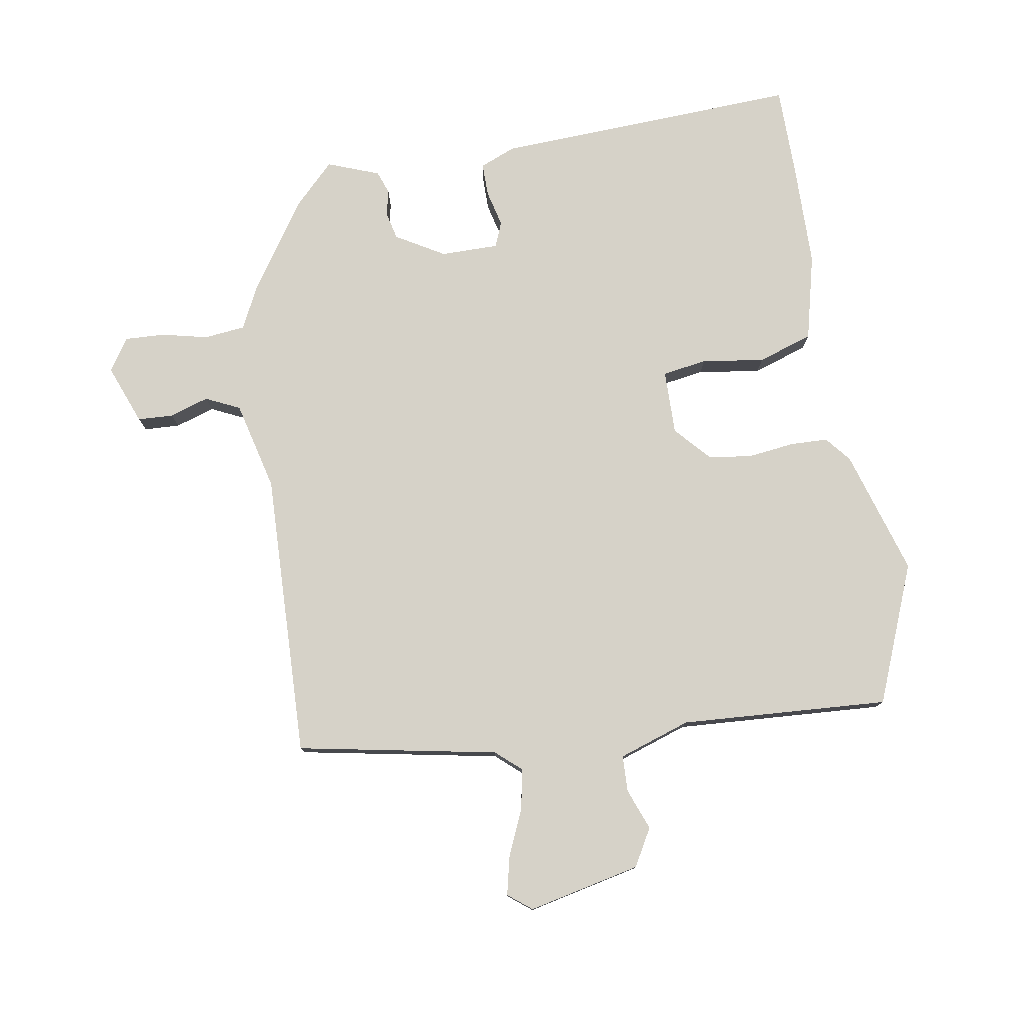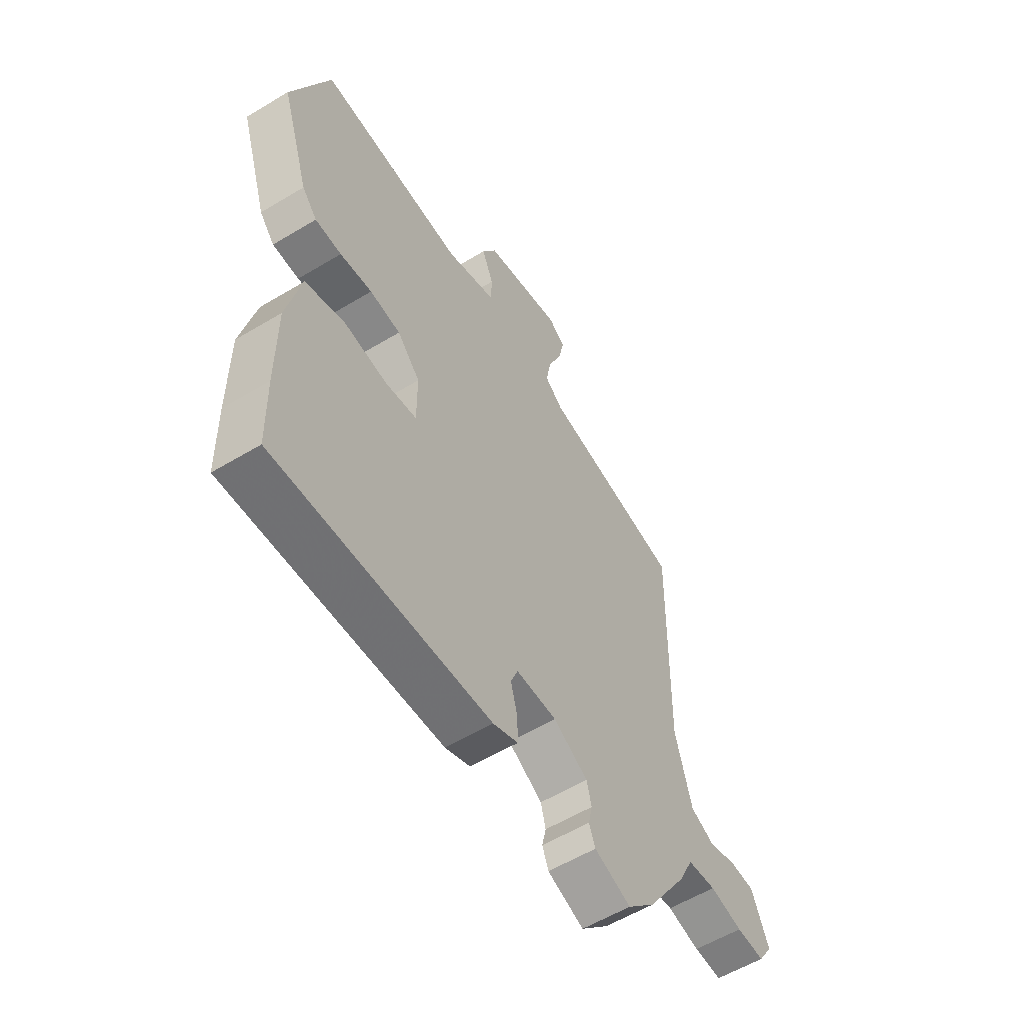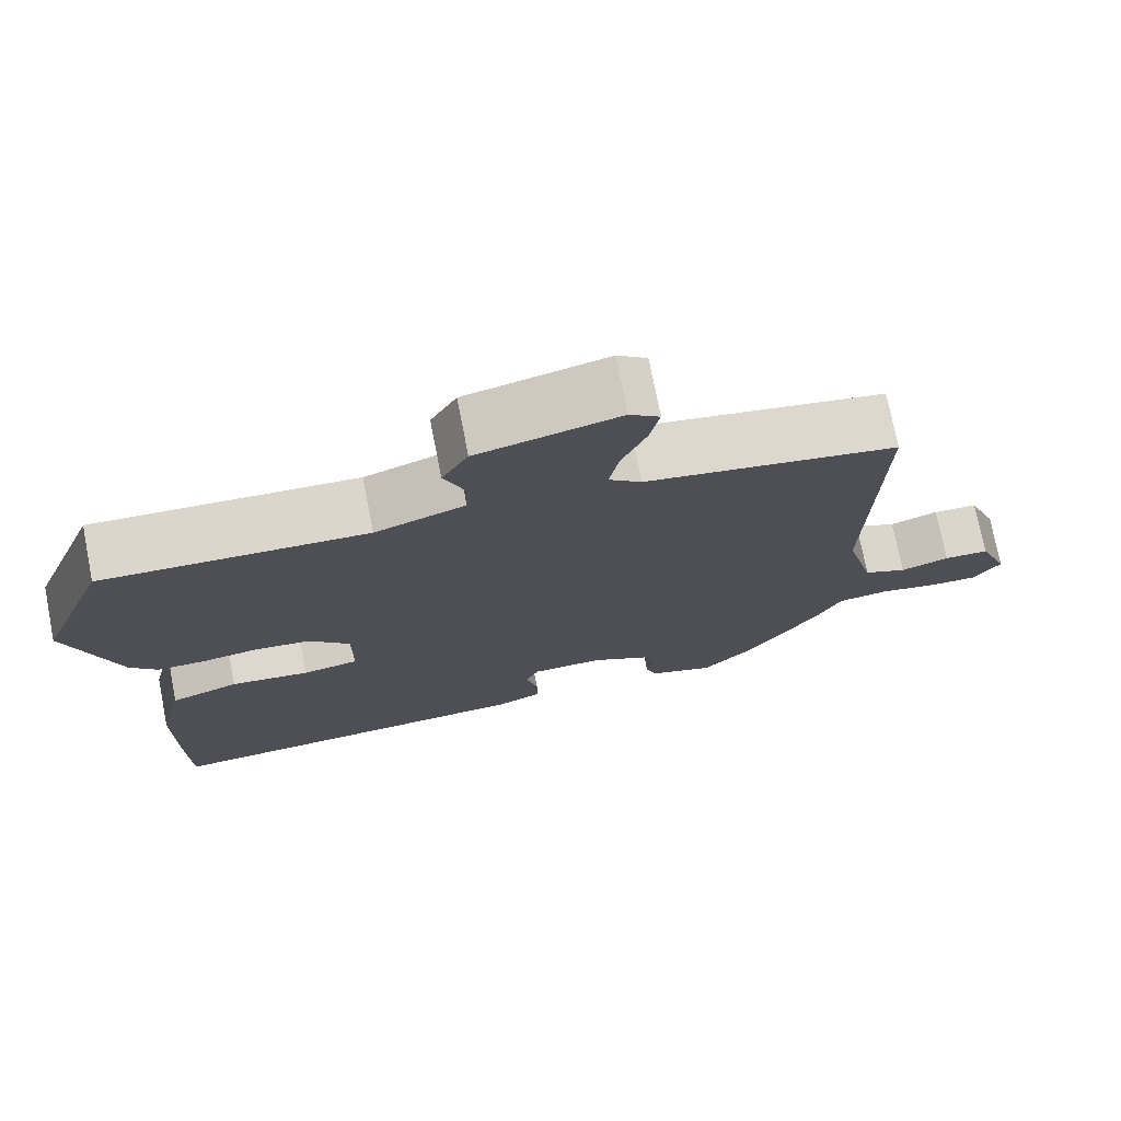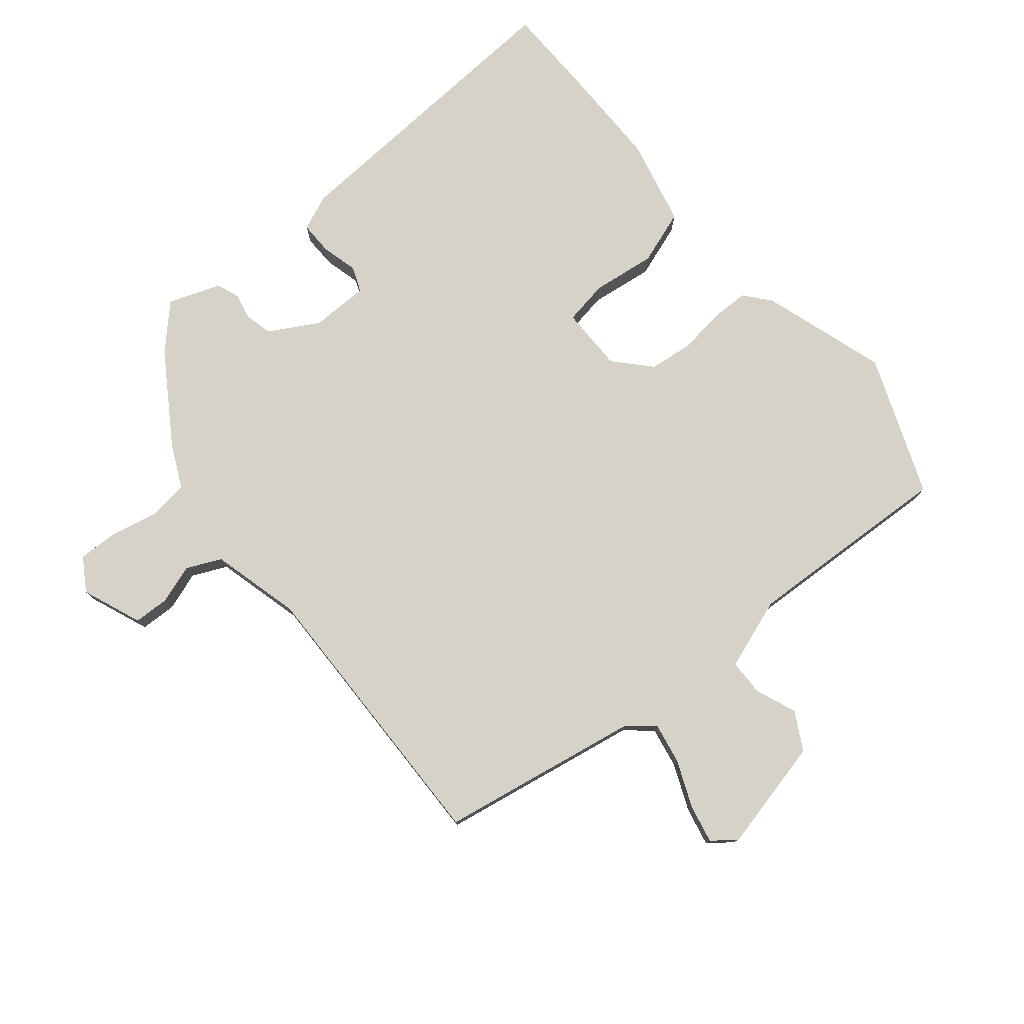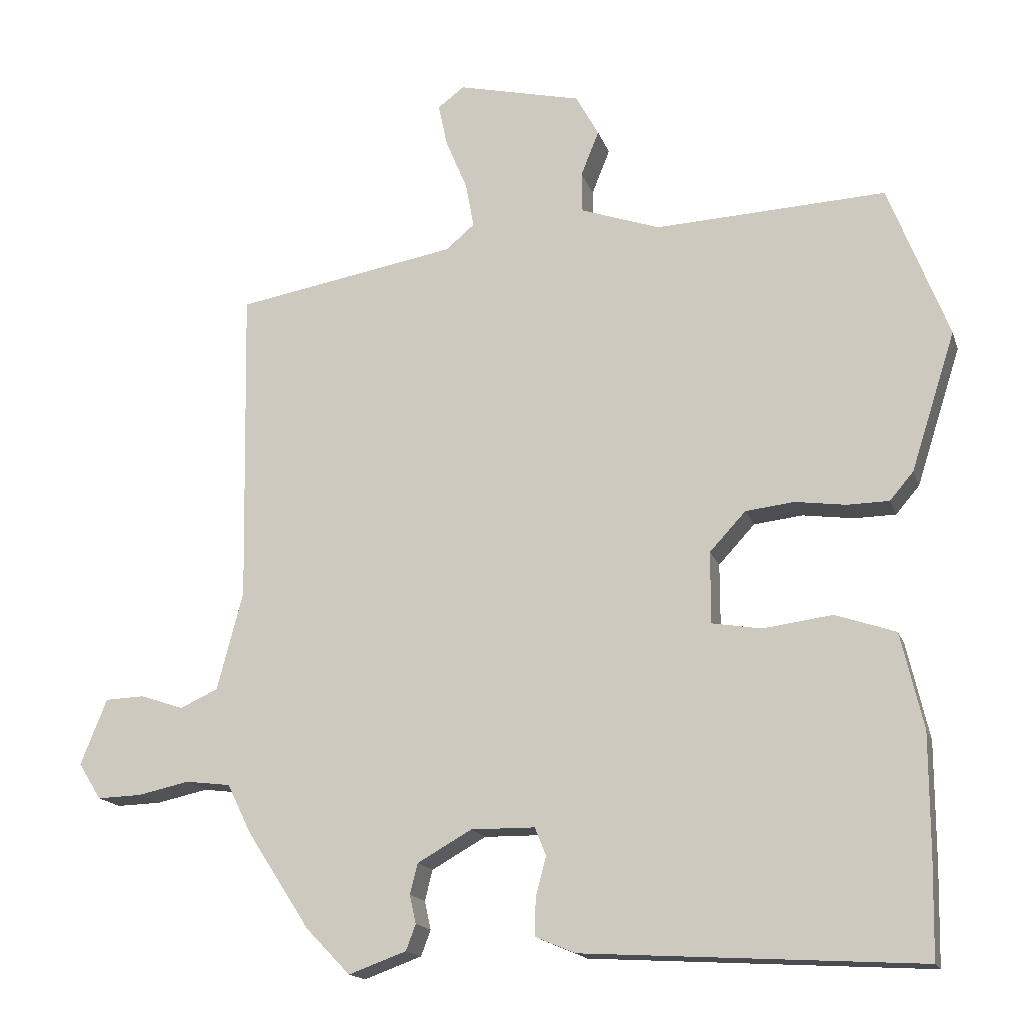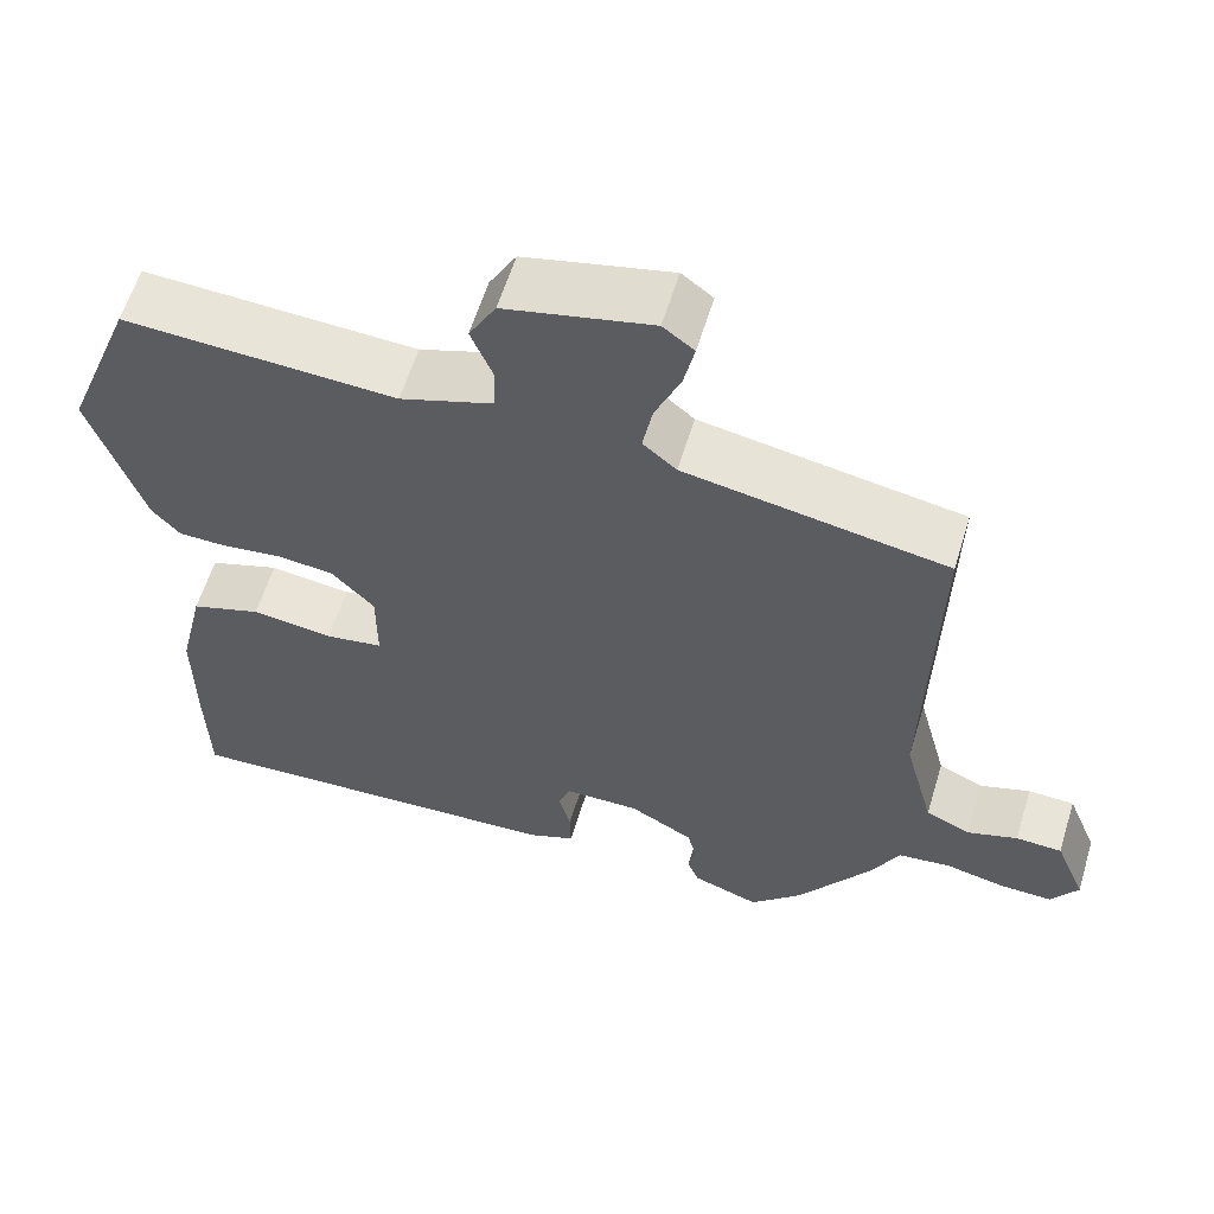
<metadata>
{"format":"obj","ext":"obj","renderer":"f3d","projection":"perspective","resolution":1024,"background":"white","views":[{"elev":78.1,"azim":-8.7,"up":"+Y"},{"elev":-57.7,"azim":122.0,"up":"+Z"},{"elev":74.5,"azim":168.9,"up":"+Z"},{"elev":77.7,"azim":-39.5,"up":"+Y"},{"elev":-16.3,"azim":15.5,"up":"+Z"},{"elev":60.2,"azim":-163.0,"up":"+Z"}]}
</metadata>
<code>
v 0.479 0.07 0.554
v 0.565 0.07 0.332
v 0.501 0.07 0.133
v 0.467 0.07 0.093
v 0.407 0.07 0.092
v 0.334 0.07 0.102
v 0.264 0.07 0.094
v 0.212 0.07 0.038
v 0.212 0.07 -0.065
v 0.283 0.07 -0.077
v 0.383 0.07 -0.064
v 0.47 0.07 -0.094
v 0.502 0.07 -0.232
v 0.502 0.07 -0.402
v 0.499 0.07 -0.543
v 0.013 0.07 -0.515
v -0.044 0.07 -0.491
v -0.043 0.07 -0.438
v -0.028 0.07 -0.38
v -0.044 0.07 -0.34
v -0.136 0.07 -0.339
v -0.214 0.07 -0.383
v -0.225 0.07 -0.427
v -0.216 0.07 -0.468
v -0.23 0.07 -0.505
v -0.313 0.07 -0.535
v -0.377 0.07 -0.469
v -0.468 0.07 -0.329
v -0.502 0.07 -0.259
v -0.567 0.07 -0.251
v -0.641 0.07 -0.267
v -0.705 0.07 -0.269
v -0.738 0.07 -0.217
v -0.7 0.07 -0.122
v -0.643 0.07 -0.12
v -0.581 0.07 -0.141
v -0.526 0.07 -0.116
v -0.489 0.07 0.026
v -0.498 0.07 0.483
v -0.178 0.07 0.539
v -0.137 0.07 0.574
v -0.149 0.07 0.639
v -0.18 0.07 0.713
v -0.193 0.07 0.774
v -0.155 0.07 0.803
v 0.024 0.07 0.761
v 0.057 0.07 0.701
v 0.031 0.07 0.636
v 0.032 0.07 0.578
v 0.146 0.07 0.538
v 0.479 0 0.554
v 0.565 0 0.332
v 0.501 0 0.133
v 0.467 0 0.093
v 0.407 0 0.092
v 0.334 0 0.102
v 0.264 0 0.094
v 0.212 0 0.038
v 0.212 0 -0.065
v 0.283 0 -0.077
v 0.383 0 -0.064
v 0.47 0 -0.094
v 0.502 0 -0.232
v 0.502 0 -0.402
v 0.499 0 -0.543
v 0.013 0 -0.515
v -0.044 0 -0.491
v -0.043 0 -0.438
v -0.028 0 -0.38
v -0.044 0 -0.34
v -0.136 0 -0.339
v -0.214 0 -0.383
v -0.225 0 -0.427
v -0.216 0 -0.468
v -0.23 0 -0.505
v -0.313 0 -0.535
v -0.377 0 -0.469
v -0.468 0 -0.329
v -0.502 0 -0.259
v -0.567 0 -0.251
v -0.641 0 -0.267
v -0.705 0 -0.269
v -0.738 0 -0.217
v -0.7 0 -0.122
v -0.643 0 -0.12
v -0.581 0 -0.141
v -0.526 0 -0.116
v -0.489 0 0.026
v -0.498 0 0.483
v -0.178 0 0.539
v -0.137 0 0.574
v -0.149 0 0.639
v -0.18 0 0.713
v -0.193 0 0.774
v -0.155 0 0.803
v 0.024 0 0.761
v 0.057 0 0.701
v 0.031 0 0.636
v 0.032 0 0.578
v 0.146 0 0.538
f 45 46 47 48
f 45 48 49
f 42 43 44 45
f 41 42 45 49
f 40 41 49 50
f 38 39 40 50
f 33 34 35 36
f 33 36 37
f 30 31 32 33
f 29 30 33 37
f 23 24 25 26
f 22 23 26 27
f 21 22 27 28
f 16 17 18 19
f 14 15 16 19
f 14 19 20
f 13 14 20
f 10 11 12 13
f 9 10 13 20
f 8 9 20 21
f 3 4 5 6
f 3 6 7
f 2 3 7
f 1 2 7
f 50 1 7 8
f 29 37 38 50
f 28 29 50
f 8 21 28 50
f 98 97 96 95
f 99 98 95
f 95 94 93 92
f 99 95 92 91
f 100 99 91 90
f 100 90 89 88
f 86 85 84 83
f 87 86 83
f 83 82 81 80
f 87 83 80 79
f 76 75 74 73
f 77 76 73 72
f 78 77 72 71
f 69 68 67 66
f 69 66 65 64
f 70 69 64
f 70 64 63
f 63 62 61 60
f 70 63 60 59
f 71 70 59 58
f 56 55 54 53
f 57 56 53
f 57 53 52
f 57 52 51
f 58 57 51 100
f 100 88 87 79
f 100 79 78
f 100 78 71 58
f 1 51 52 2
f 2 52 53 3
f 3 53 54 4
f 4 54 55 5
f 5 55 56 6
f 6 56 57 7
f 7 57 58 8
f 8 58 59 9
f 9 59 60 10
f 10 60 61 11
f 11 61 62 12
f 12 62 63 13
f 13 63 64 14
f 14 64 65 15
f 15 65 66 16
f 16 66 67 17
f 17 67 68 18
f 18 68 69 19
f 19 69 70 20
f 20 70 71 21
f 21 71 72 22
f 22 72 73 23
f 23 73 74 24
f 24 74 75 25
f 25 75 76 26
f 26 76 77 27
f 27 77 78 28
f 28 78 79 29
f 29 79 80 30
f 30 80 81 31
f 31 81 82 32
f 32 82 83 33
f 33 83 84 34
f 34 84 85 35
f 35 85 86 36
f 36 86 87 37
f 37 87 88 38
f 38 88 89 39
f 39 89 90 40
f 40 90 91 41
f 41 91 92 42
f 42 92 93 43
f 43 93 94 44
f 44 94 95 45
f 45 95 96 46
f 46 96 97 47
f 47 97 98 48
f 48 98 99 49
f 49 99 100 50
f 50 100 51 1

</code>
